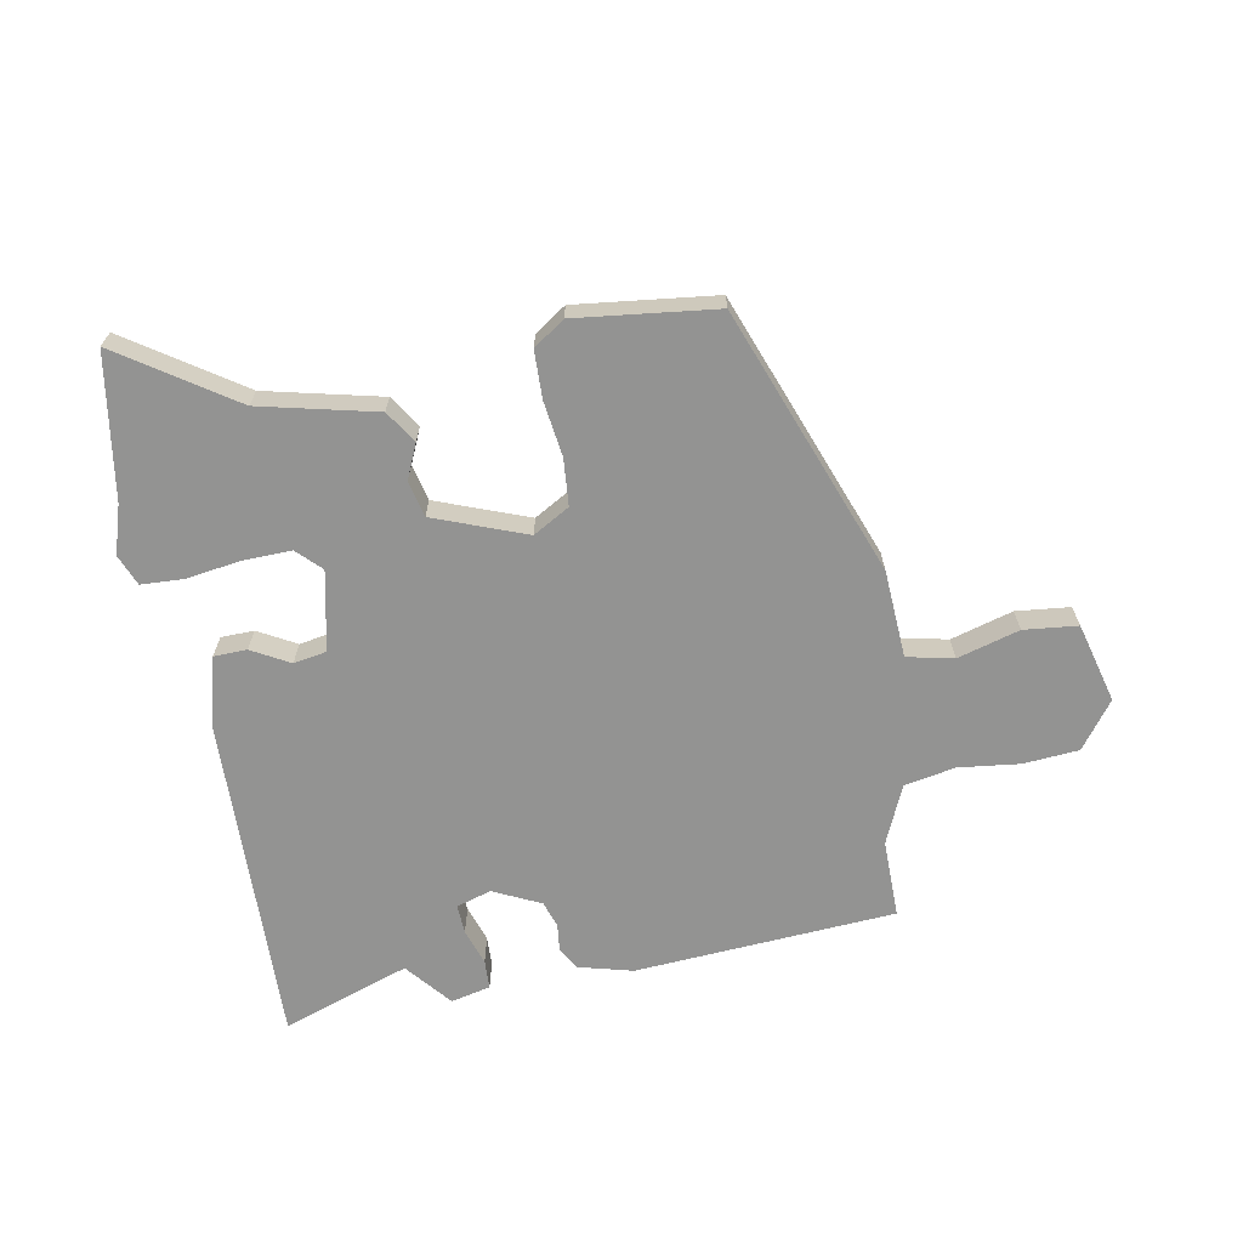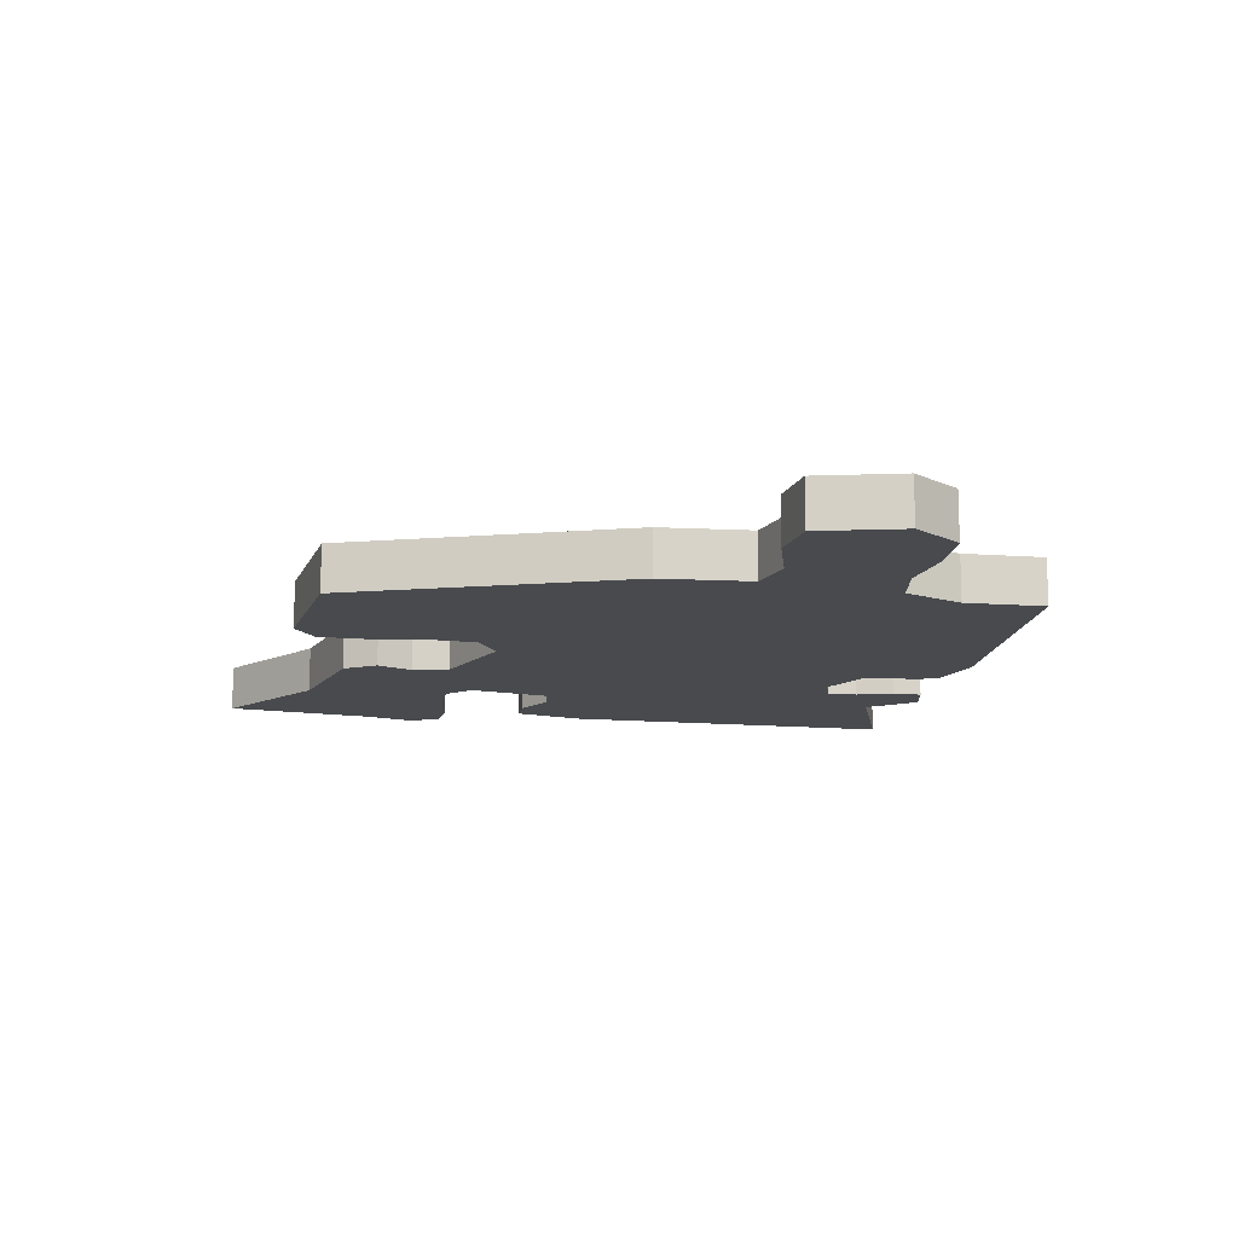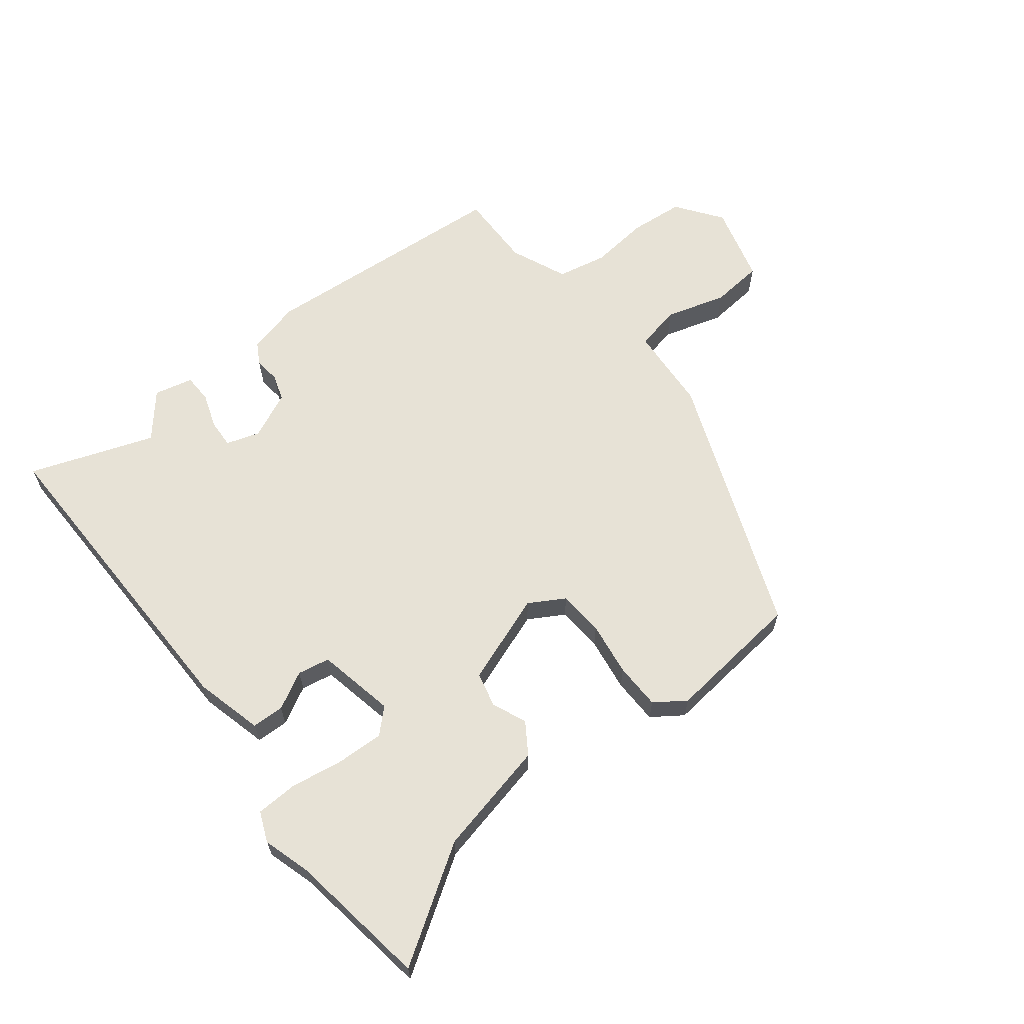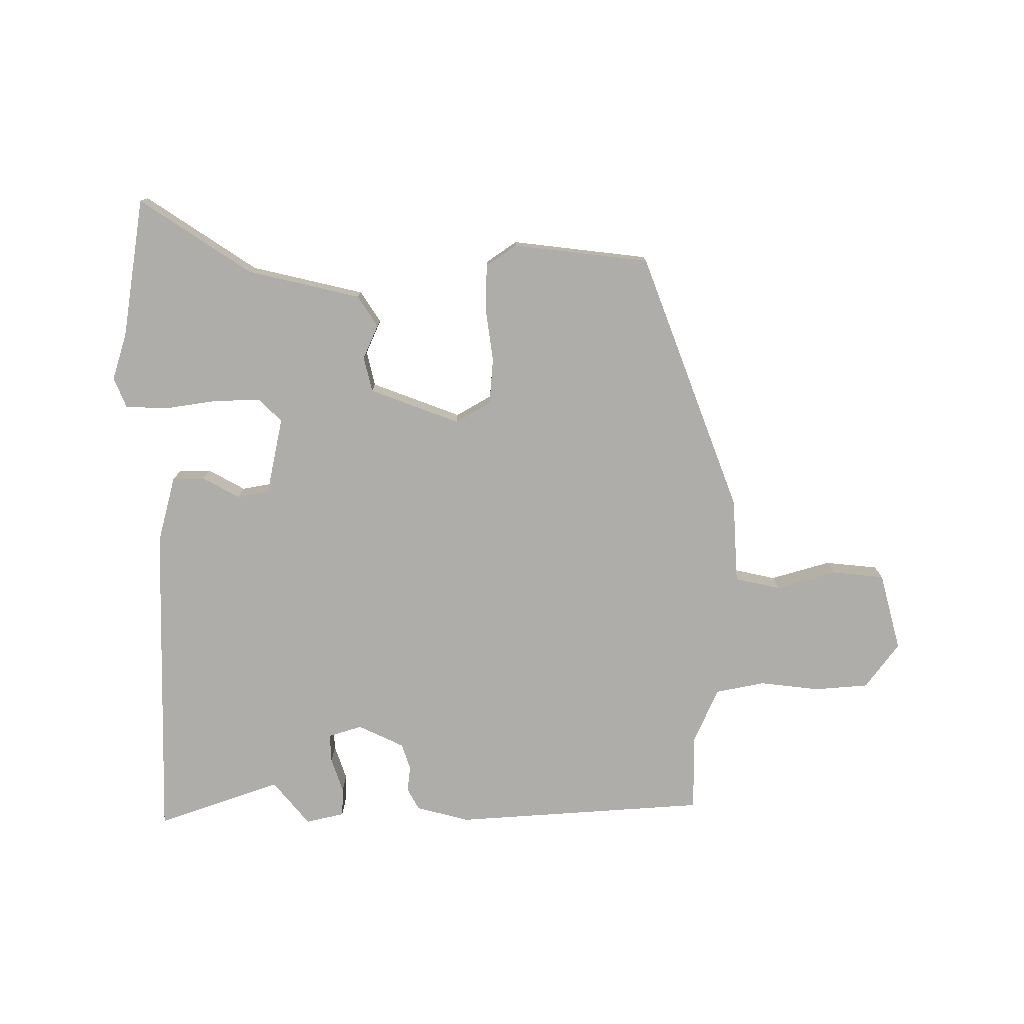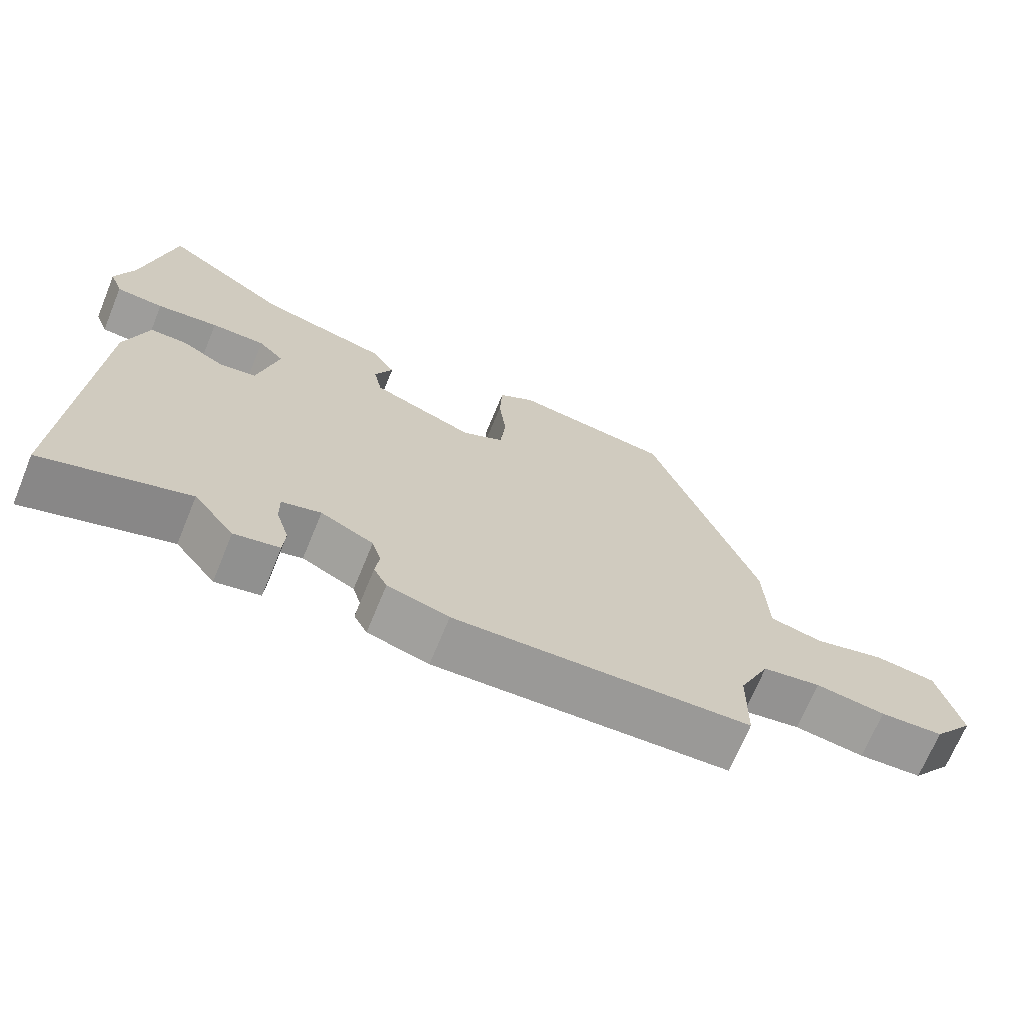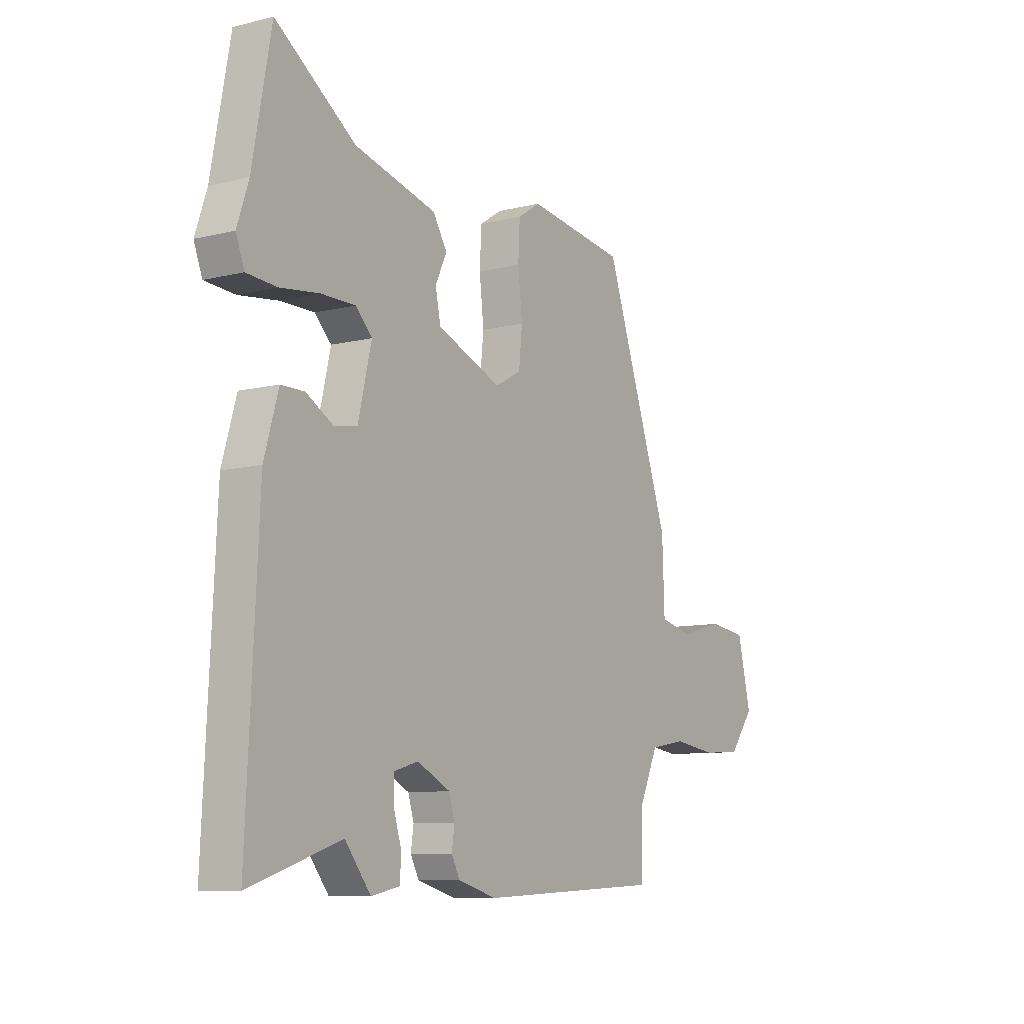
<metadata>
{"format":"obj","ext":"obj","renderer":"f3d","projection":"perspective","resolution":1024,"background":"white","views":[{"elev":-66.7,"azim":11.8,"up":"+Y"},{"elev":-12.9,"azim":81.3,"up":"+Y"},{"elev":63.3,"azim":-36.2,"up":"+Y"},{"elev":-77.3,"azim":1.5,"up":"+Y"},{"elev":-69.7,"azim":-22.4,"up":"+Z"},{"elev":-9.1,"azim":-56.7,"up":"+Z"}]}
</metadata>
<code>
v -0.304 0.07 -0.437
v -0.51 0.07 -0.503
v -0.484 0.07 0.029
v -0.452 0.07 0.139
v -0.399 0.07 0.139
v -0.339 0.07 0.104
v -0.286 0.07 0.112
v -0.256 0.07 0.239
v -0.293 0.07 0.277
v -0.37 0.07 0.277
v -0.458 0.07 0.266
v -0.526 0.07 0.271
v -0.545 0.07 0.321
v -0.519 0.07 0.398
v -0.477 0.07 0.627
v -0.297 0.07 0.501
v -0.112 0.07 0.453
v -0.08 0.07 0.401
v -0.106 0.07 0.346
v -0.094 0.07 0.288
v 0.052 0.07 0.229
v 0.111 0.07 0.261
v 0.119 0.07 0.336
v 0.109 0.07 0.425
v 0.113 0.07 0.501
v 0.164 0.07 0.534
v 0.388 0.07 0.502
v 0.539 0.07 0.071
v 0.544 0.07 -0.07
v 0.618 0.07 -0.088
v 0.718 0.07 -0.062
v 0.804 0.07 -0.073
v 0.835 0.07 -0.202
v 0.778 0.07 -0.275
v 0.689 0.07 -0.28
v 0.591 0.07 -0.266
v 0.509 0.07 -0.28
v 0.466 0.07 -0.372
v 0.464 0.07 -0.497
v 0.046 0.07 -0.515
v -0.041 0.07 -0.49
v -0.06 0.07 -0.454
v -0.054 0.07 -0.411
v -0.067 0.07 -0.368
v -0.142 0.07 -0.33
v -0.198 0.07 -0.346
v -0.197 0.07 -0.393
v -0.179 0.07 -0.451
v -0.182 0.07 -0.498
v -0.246 0.07 -0.511
v -0.304 0 -0.437
v -0.51 0 -0.503
v -0.484 0 0.029
v -0.452 0 0.139
v -0.399 0 0.139
v -0.339 0 0.104
v -0.286 0 0.112
v -0.256 0 0.239
v -0.293 0 0.277
v -0.37 0 0.277
v -0.458 0 0.266
v -0.526 0 0.271
v -0.545 0 0.321
v -0.519 0 0.398
v -0.477 0 0.627
v -0.297 0 0.501
v -0.112 0 0.453
v -0.08 0 0.401
v -0.106 0 0.346
v -0.094 0 0.288
v 0.052 0 0.229
v 0.111 0 0.261
v 0.119 0 0.336
v 0.109 0 0.425
v 0.113 0 0.501
v 0.164 0 0.534
v 0.388 0 0.502
v 0.539 0 0.071
v 0.544 0 -0.07
v 0.618 0 -0.088
v 0.718 0 -0.062
v 0.804 0 -0.073
v 0.835 0 -0.202
v 0.778 0 -0.275
v 0.689 0 -0.28
v 0.591 0 -0.266
v 0.509 0 -0.28
v 0.466 0 -0.372
v 0.464 0 -0.497
v 0.046 0 -0.515
v -0.041 0 -0.49
v -0.06 0 -0.454
v -0.054 0 -0.411
v -0.067 0 -0.368
v -0.142 0 -0.33
v -0.198 0 -0.346
v -0.197 0 -0.393
v -0.179 0 -0.451
v -0.182 0 -0.498
v -0.246 0 -0.511
f 47 48 49 50
f 46 47 50 1
f 40 41 42 43
f 38 39 40 43
f 37 38 43 44
f 36 37 44 45
f 34 35 36
f 33 34 36
f 30 31 32 33
f 29 30 33 36
f 26 27 28 29
f 23 24 25 26
f 22 23 26 29
f 21 22 29 36
f 16 17 18 19
f 14 15 16 19
f 14 19 20
f 10 11 12 13
f 9 10 13 14
f 3 4 5 6
f 3 6 7
f 46 1 2 3
f 45 46 3 7
f 9 14 20 21
f 8 9 21 36
f 7 8 36 45
f 100 99 98 97
f 51 100 97 96
f 93 92 91 90
f 93 90 89 88
f 94 93 88 87
f 95 94 87 86
f 86 85 84
f 86 84 83
f 83 82 81 80
f 86 83 80 79
f 79 78 77 76
f 76 75 74 73
f 79 76 73 72
f 86 79 72 71
f 69 68 67 66
f 69 66 65 64
f 70 69 64
f 63 62 61 60
f 64 63 60 59
f 56 55 54 53
f 57 56 53
f 53 52 51 96
f 57 53 96 95
f 71 70 64 59
f 86 71 59 58
f 95 86 58 57
f 1 51 52 2
f 2 52 53 3
f 3 53 54 4
f 4 54 55 5
f 5 55 56 6
f 6 56 57 7
f 7 57 58 8
f 8 58 59 9
f 9 59 60 10
f 10 60 61 11
f 11 61 62 12
f 12 62 63 13
f 13 63 64 14
f 14 64 65 15
f 15 65 66 16
f 16 66 67 17
f 17 67 68 18
f 18 68 69 19
f 19 69 70 20
f 20 70 71 21
f 21 71 72 22
f 22 72 73 23
f 23 73 74 24
f 24 74 75 25
f 25 75 76 26
f 26 76 77 27
f 27 77 78 28
f 28 78 79 29
f 29 79 80 30
f 30 80 81 31
f 31 81 82 32
f 32 82 83 33
f 33 83 84 34
f 34 84 85 35
f 35 85 86 36
f 36 86 87 37
f 37 87 88 38
f 38 88 89 39
f 39 89 90 40
f 40 90 91 41
f 41 91 92 42
f 42 92 93 43
f 43 93 94 44
f 44 94 95 45
f 45 95 96 46
f 46 96 97 47
f 47 97 98 48
f 48 98 99 49
f 49 99 100 50
f 50 100 51 1

</code>
